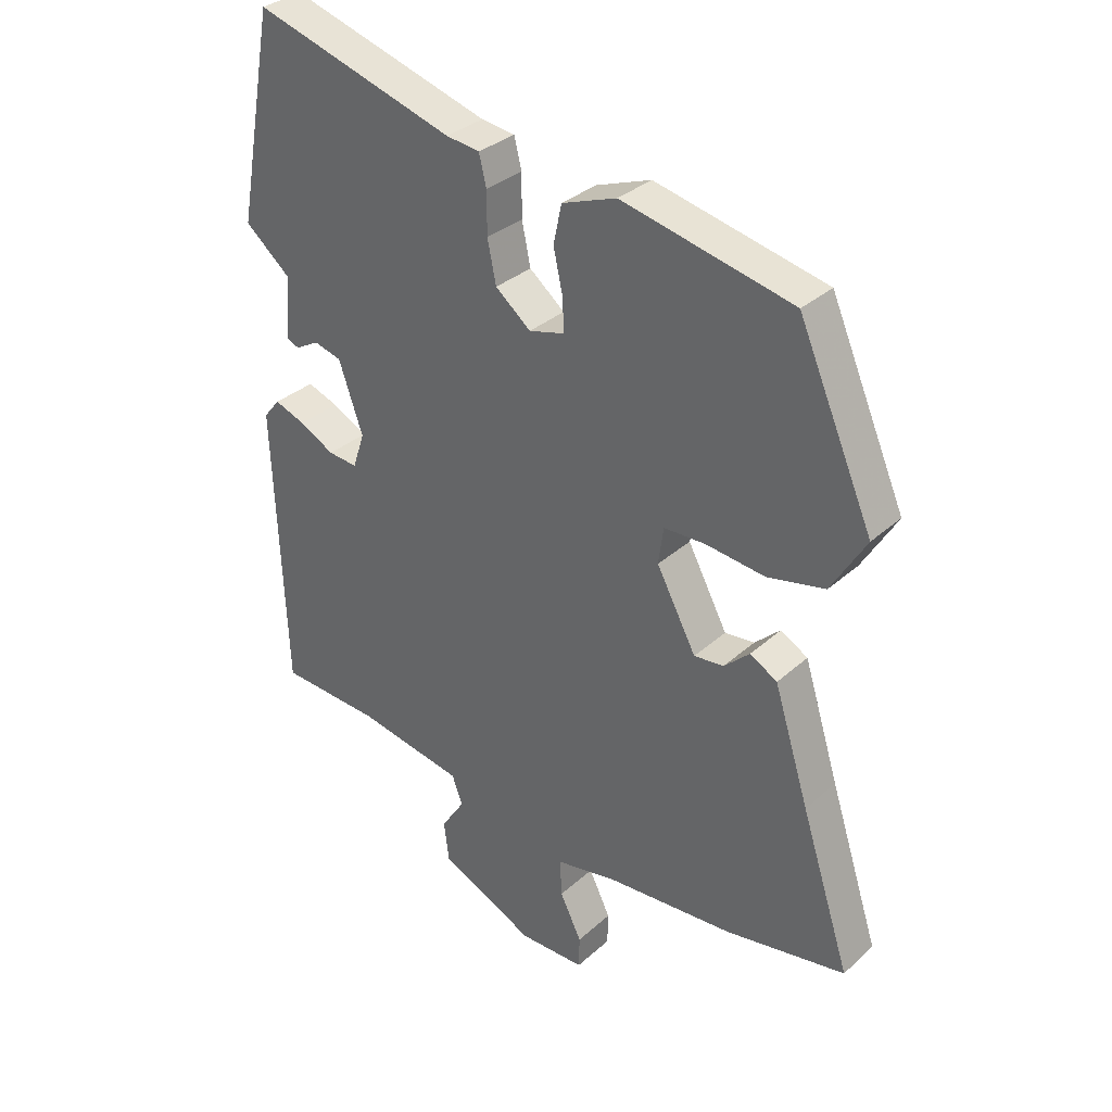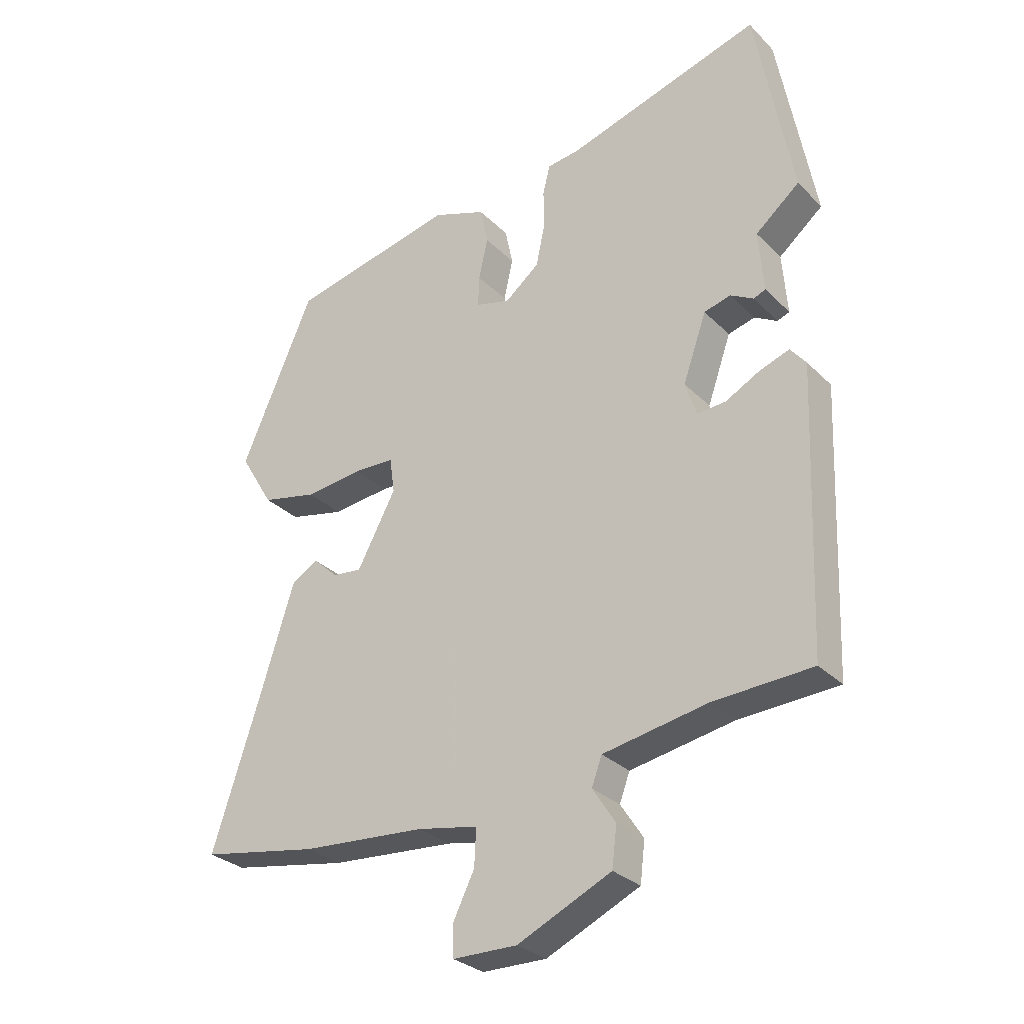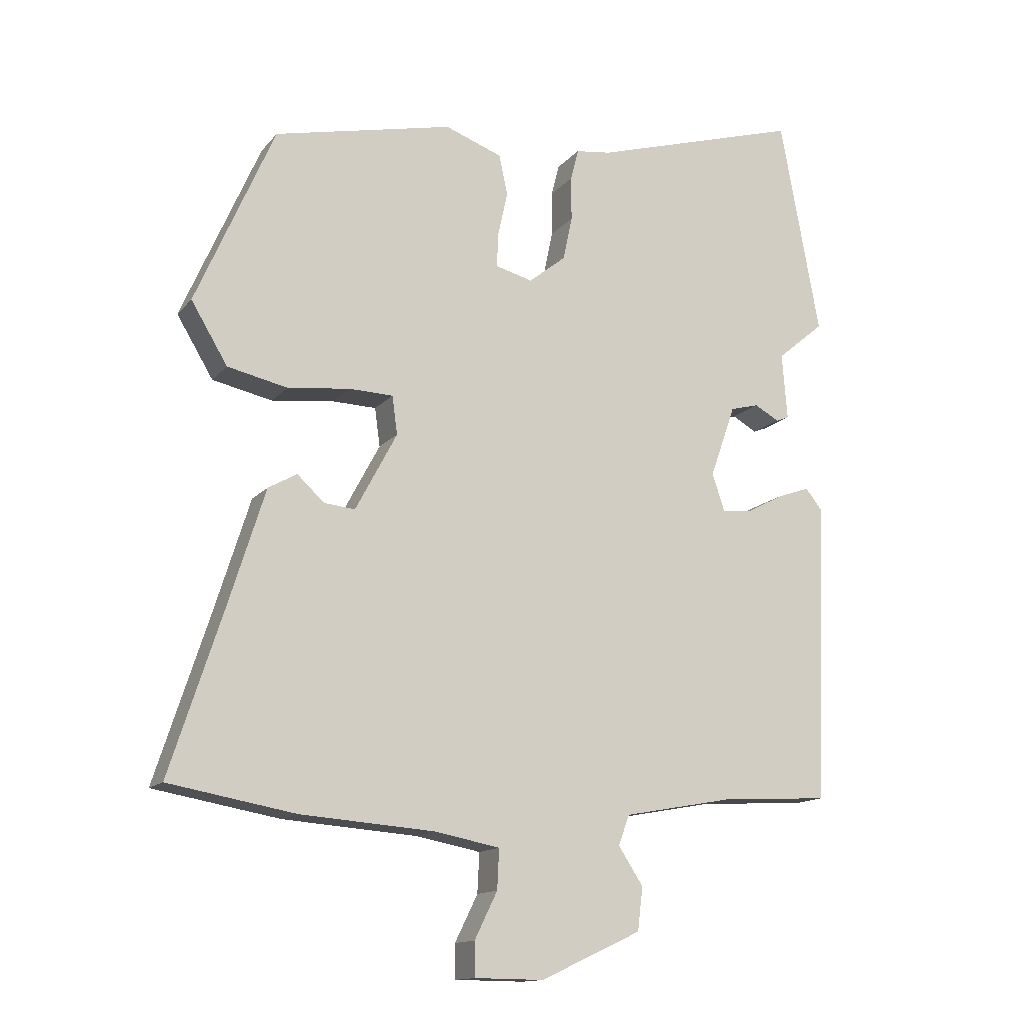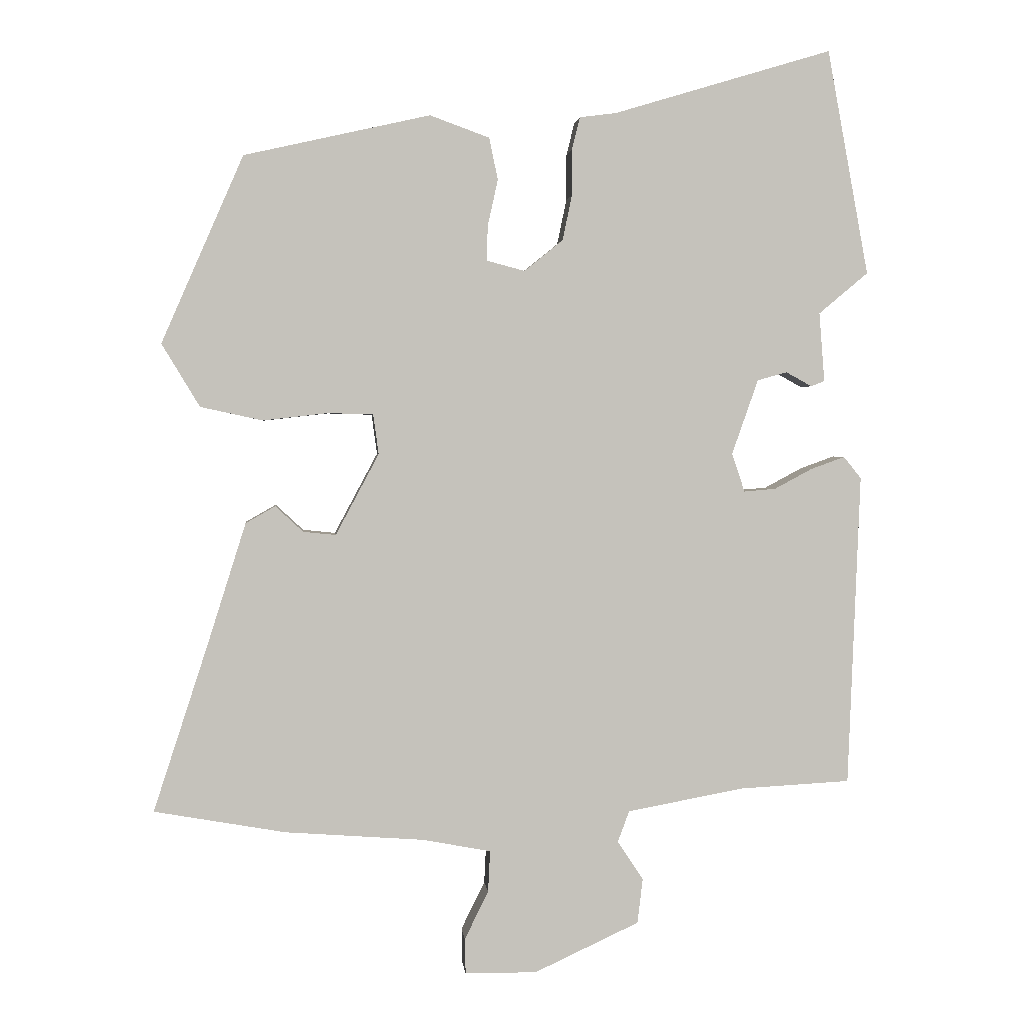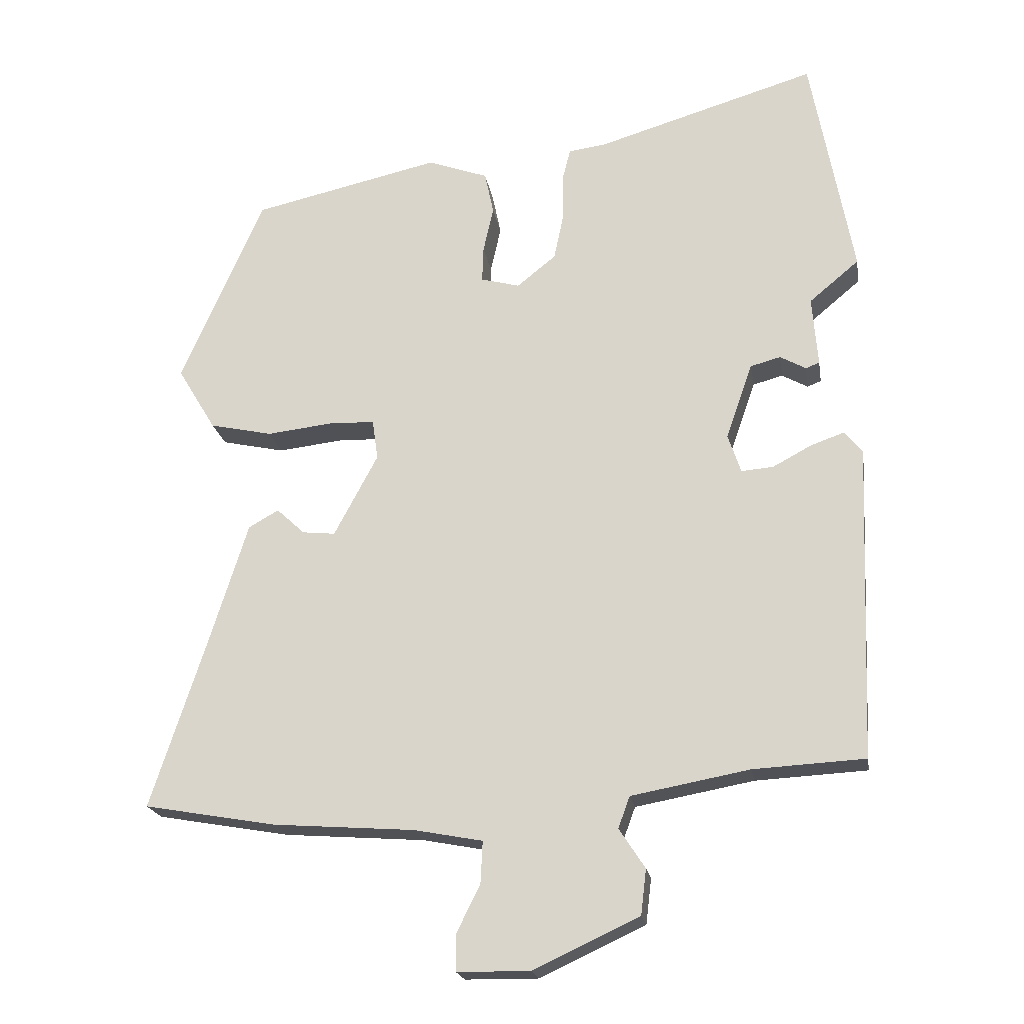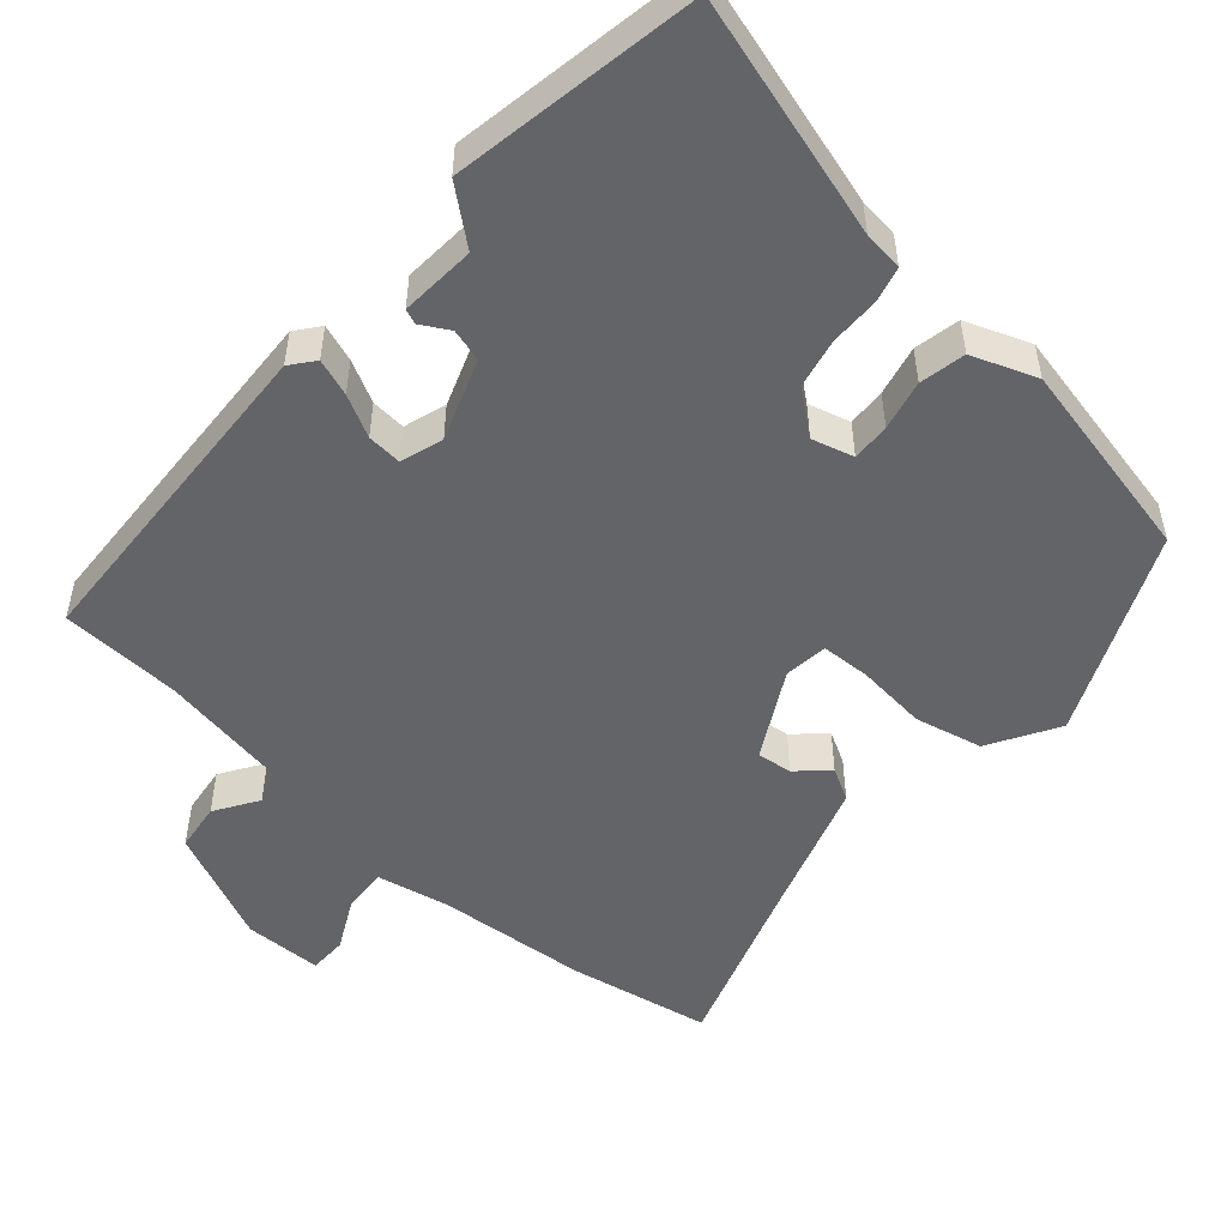
<metadata>
{"format":"obj","ext":"obj","renderer":"f3d","projection":"perspective","resolution":1024,"background":"white","views":[{"elev":32.8,"azim":39.3,"up":"+Z"},{"elev":-29.4,"azim":-144.7,"up":"+Z"},{"elev":-14.0,"azim":155.2,"up":"+Z"},{"elev":2.1,"azim":174.5,"up":"+Z"},{"elev":-20.3,"azim":-170.8,"up":"+Z"},{"elev":-51.1,"azim":-40.7,"up":"+Y"}]}
</metadata>
<code>
v 0.538 0.07 -0.493
v 0.344 0.07 -0.527
v 0.138 0.07 -0.542
v 0.038 0.07 -0.561
v 0.041 0.07 -0.622
v 0.076 0.07 -0.693
v 0.075 0.07 -0.745
v -0.031 0.07 -0.746
v -0.186 0.07 -0.674
v -0.194 0.07 -0.608
v -0.156 0.07 -0.55
v -0.173 0.07 -0.504
v -0.346 0.07 -0.472
v -0.509 0.07 -0.463
v -0.527 0.07 -0.001
v -0.501 0.07 0.031
v -0.451 0.07 0.013
v -0.395 0.07 -0.017
v -0.348 0.07 -0.021
v -0.329 0.07 0.036
v -0.368 0.07 0.147
v -0.412 0.07 0.159
v -0.45 0.07 0.138
v -0.47 0.07 0.146
v -0.462 0.07 0.248
v -0.535 0.07 0.309
v -0.474 0.07 0.642
v -0.151 0.07 0.545
v -0.097 0.07 0.538
v -0.085 0.07 0.49
v -0.085 0.07 0.422
v -0.071 0.07 0.355
v -0.014 0.07 0.309
v 0.043 0.07 0.324
v 0.041 0.07 0.376
v 0.026 0.07 0.444
v 0.039 0.07 0.506
v 0.127 0.07 0.538
v 0.402 0.07 0.476
v 0.523 0.07 0.199
v 0.467 0.07 0.106
v 0.375 0.07 0.086
v 0.279 0.07 0.097
v 0.212 0.07 0.095
v 0.204 0.07 0.036
v 0.268 0.07 -0.084
v 0.316 0.07 -0.079
v 0.357 0.07 -0.041
v 0.401 0.07 -0.066
v 0.458 0.07 -0.247
v 0.538 0 -0.493
v 0.344 0 -0.527
v 0.138 0 -0.542
v 0.038 0 -0.561
v 0.041 0 -0.622
v 0.076 0 -0.693
v 0.075 0 -0.745
v -0.031 0 -0.746
v -0.186 0 -0.674
v -0.194 0 -0.608
v -0.156 0 -0.55
v -0.173 0 -0.504
v -0.346 0 -0.472
v -0.509 0 -0.463
v -0.527 0 -0.001
v -0.501 0 0.031
v -0.451 0 0.013
v -0.395 0 -0.017
v -0.348 0 -0.021
v -0.329 0 0.036
v -0.368 0 0.147
v -0.412 0 0.159
v -0.45 0 0.138
v -0.47 0 0.146
v -0.462 0 0.248
v -0.535 0 0.309
v -0.474 0 0.642
v -0.151 0 0.545
v -0.097 0 0.538
v -0.085 0 0.49
v -0.085 0 0.422
v -0.071 0 0.355
v -0.014 0 0.309
v 0.043 0 0.324
v 0.041 0 0.376
v 0.026 0 0.444
v 0.039 0 0.506
v 0.127 0 0.538
v 0.402 0 0.476
v 0.523 0 0.199
v 0.467 0 0.106
v 0.375 0 0.086
v 0.279 0 0.097
v 0.212 0 0.095
v 0.204 0 0.036
v 0.268 0 -0.084
v 0.316 0 -0.079
v 0.357 0 -0.041
v 0.401 0 -0.066
v 0.458 0 -0.247
f 47 48 49 50
f 46 47 50 1
f 40 41 42 43
f 40 43 44
f 39 40 44
f 38 39 44
f 35 36 37 38
f 34 35 38 44
f 33 34 44 45
f 28 29 30 31
f 28 31 32
f 25 26 27 28
f 25 28 32
f 22 23 24 25
f 21 22 25 32
f 20 21 32 33
f 15 16 17 18
f 13 14 15 18
f 12 13 18 19
f 11 12 19 20
f 9 10 11
f 8 9 11
f 5 6 7 8
f 4 5 8 11
f 3 4 11 20
f 46 1 2 3
f 33 45 46
f 3 20 33 46
f 100 99 98 97
f 51 100 97 96
f 93 92 91 90
f 94 93 90
f 94 90 89
f 94 89 88
f 88 87 86 85
f 94 88 85 84
f 95 94 84 83
f 81 80 79 78
f 82 81 78
f 78 77 76 75
f 82 78 75
f 75 74 73 72
f 82 75 72 71
f 83 82 71 70
f 68 67 66 65
f 68 65 64 63
f 69 68 63 62
f 70 69 62 61
f 61 60 59
f 61 59 58
f 58 57 56 55
f 61 58 55 54
f 70 61 54 53
f 53 52 51 96
f 96 95 83
f 96 83 70 53
f 1 51 52 2
f 2 52 53 3
f 3 53 54 4
f 4 54 55 5
f 5 55 56 6
f 6 56 57 7
f 7 57 58 8
f 8 58 59 9
f 9 59 60 10
f 10 60 61 11
f 11 61 62 12
f 12 62 63 13
f 13 63 64 14
f 14 64 65 15
f 15 65 66 16
f 16 66 67 17
f 17 67 68 18
f 18 68 69 19
f 19 69 70 20
f 20 70 71 21
f 21 71 72 22
f 22 72 73 23
f 23 73 74 24
f 24 74 75 25
f 25 75 76 26
f 26 76 77 27
f 27 77 78 28
f 28 78 79 29
f 29 79 80 30
f 30 80 81 31
f 31 81 82 32
f 32 82 83 33
f 33 83 84 34
f 34 84 85 35
f 35 85 86 36
f 36 86 87 37
f 37 87 88 38
f 38 88 89 39
f 39 89 90 40
f 40 90 91 41
f 41 91 92 42
f 42 92 93 43
f 43 93 94 44
f 44 94 95 45
f 45 95 96 46
f 46 96 97 47
f 47 97 98 48
f 48 98 99 49
f 49 99 100 50
f 50 100 51 1

</code>
